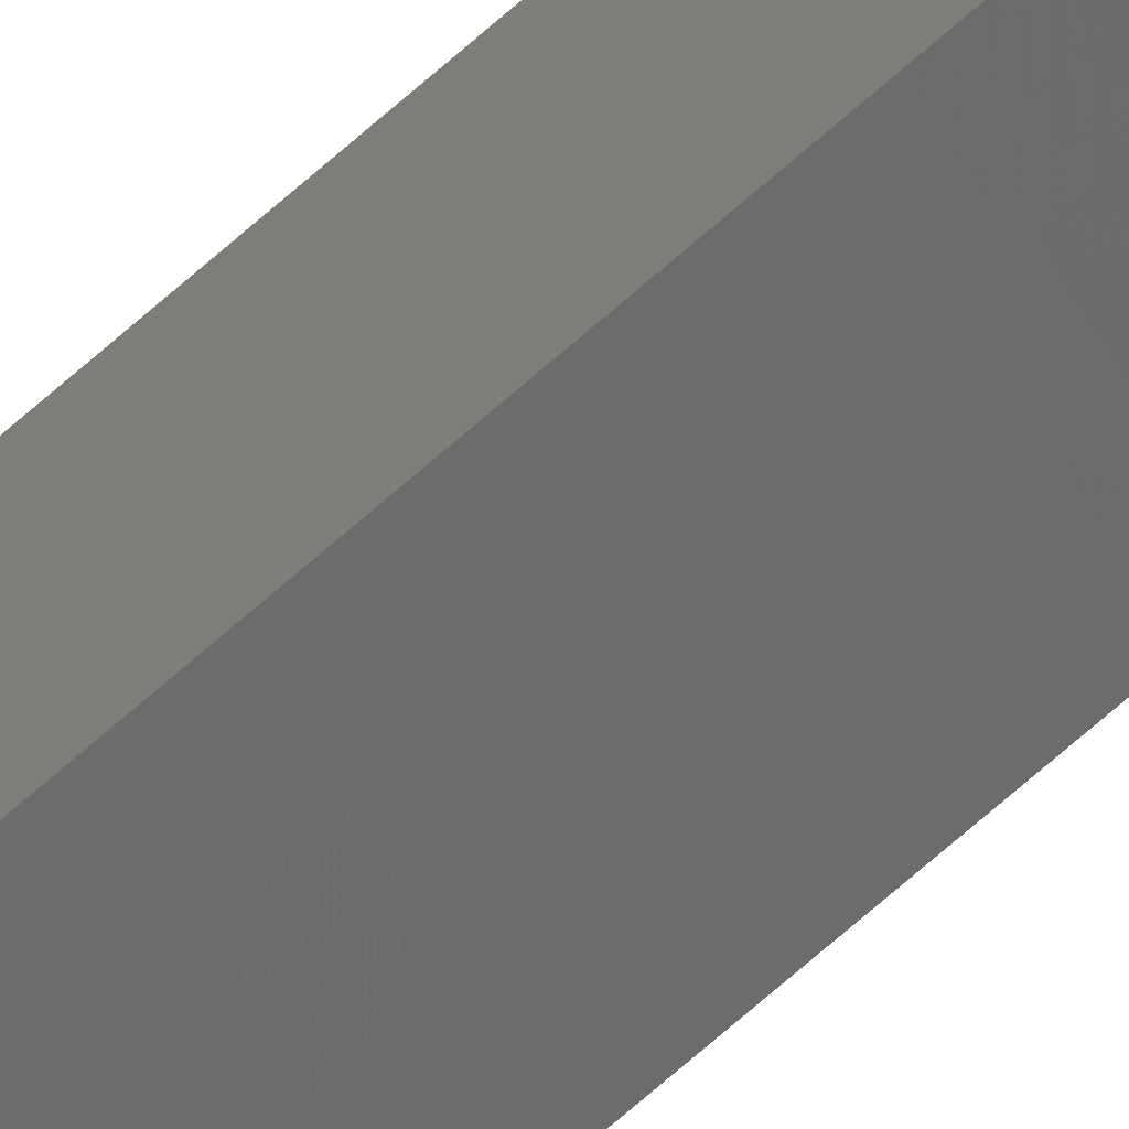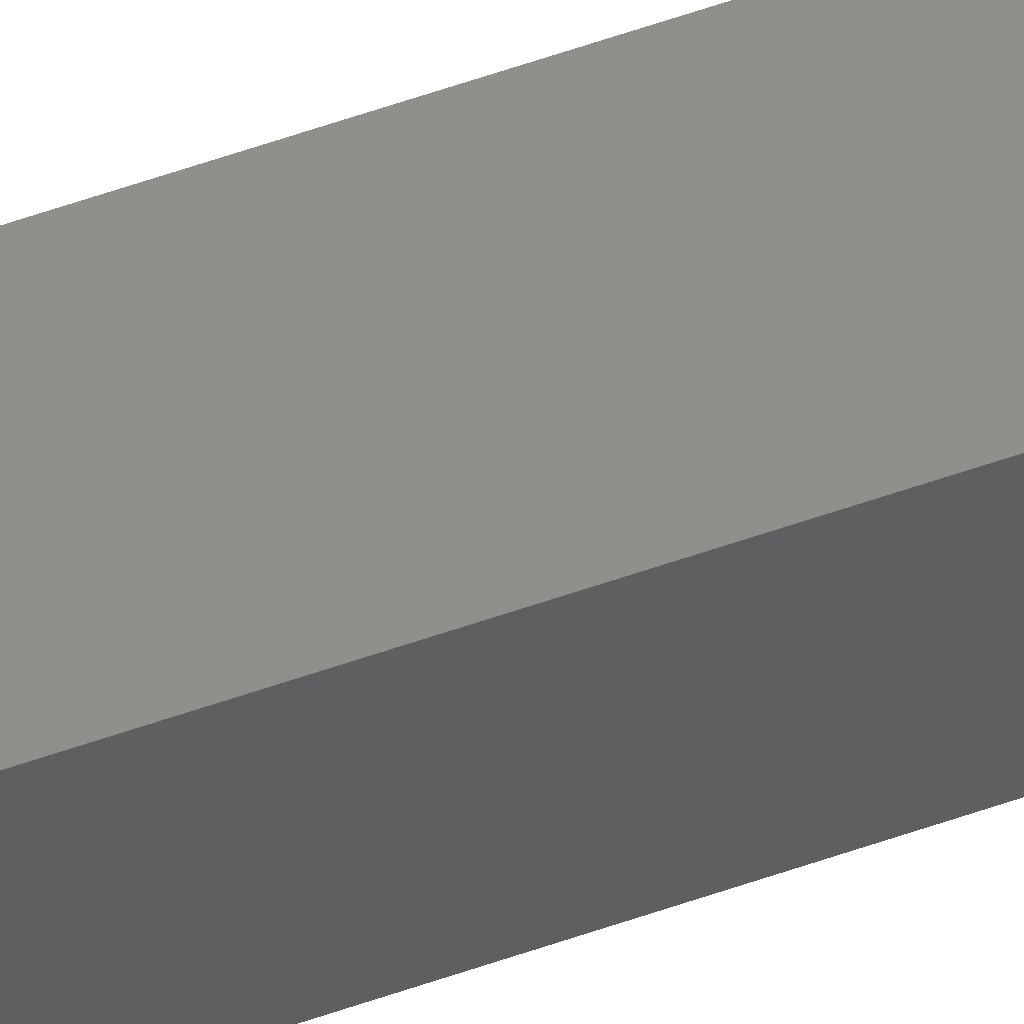
<metadata>
{"format":"stl","ext":"stl","renderer":"f3d","projection":"perspective","resolution":1024,"background":"white","views":[{"elev":-58.4,"azim":134.3,"up":"+Y"},{"elev":44.1,"azim":66.0,"up":"+Y"}]}
</metadata>
<code>
# stl→obj: 16 verts, 28 faces
v -9.758 -3.863 392.6
v -9.758 -3.863 396.2
v -9.778 -3.861 396.2
v -9.778 -3.861 392.6
v -9.798 -3.859 396.2
v -9.798 -3.859 392.6
v -9.818 -3.857 392.6
v -9.818 -3.857 396.2
v -9.812 -3.807 392.6
v -9.812 -3.807 396.2
v -9.753 -3.814 396.2
v -9.753 -3.814 392.6
v -9.773 -3.812 396.2
v -9.773 -3.812 392.6
v -9.793 -3.809 392.6
v -9.793 -3.809 396.2
f 1 2 3
f 4 3 5
f 4 1 3
f 6 4 5
f 7 5 8
f 7 6 5
f 9 7 8
f 9 8 10
f 11 12 13
f 12 14 13
f 13 15 16
f 14 15 13
f 16 9 10
f 15 9 16
f 12 11 2
f 1 12 2
f 15 7 9
f 15 6 7
f 14 4 15
f 15 4 6
f 12 1 14
f 14 1 4
f 8 16 10
f 5 13 16
f 5 16 8
f 3 13 5
f 2 11 13
f 2 13 3

</code>
